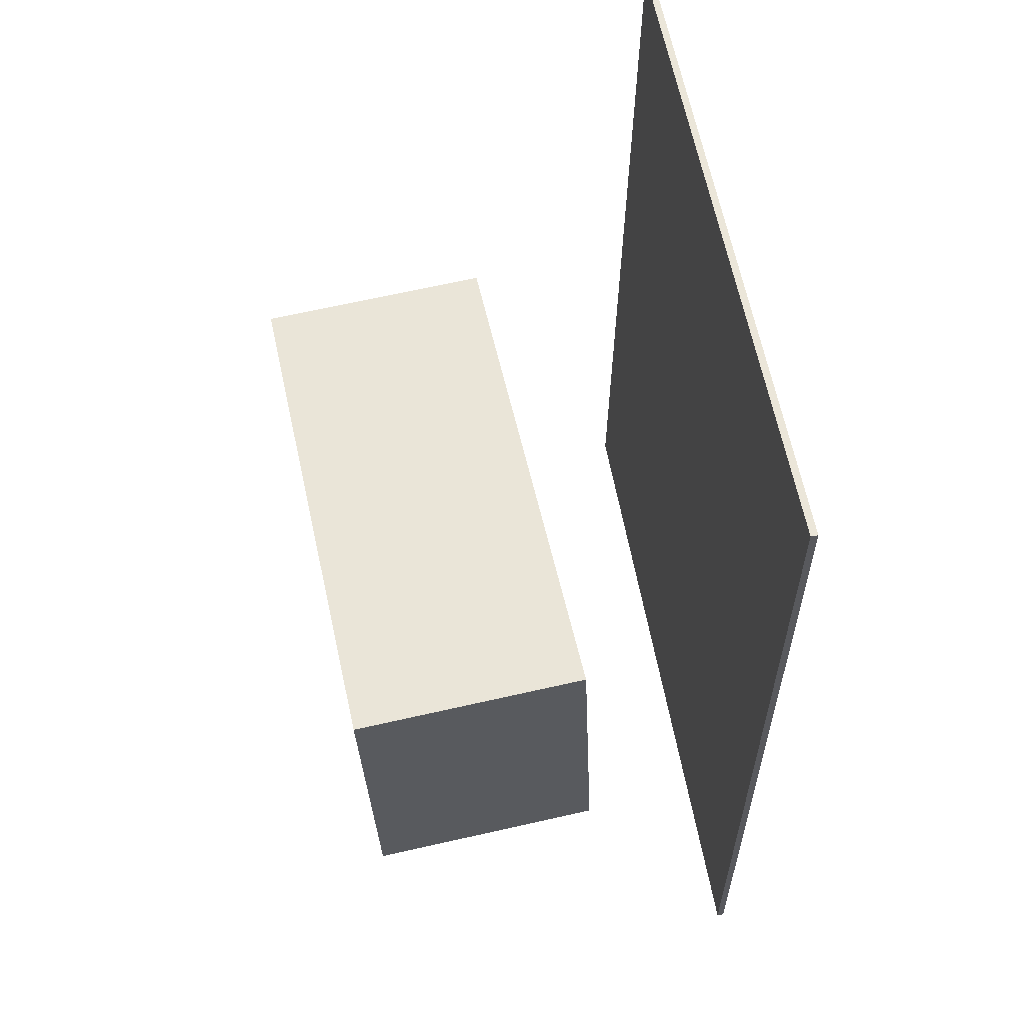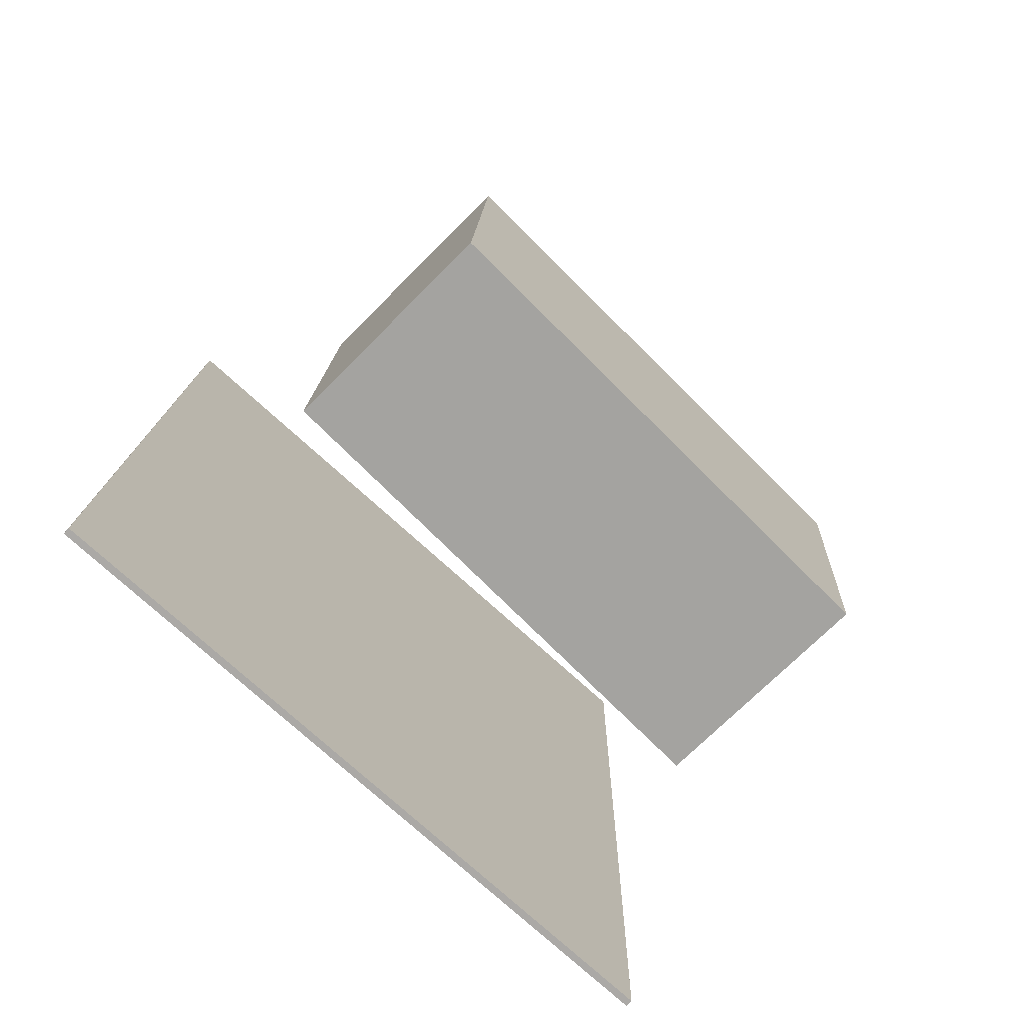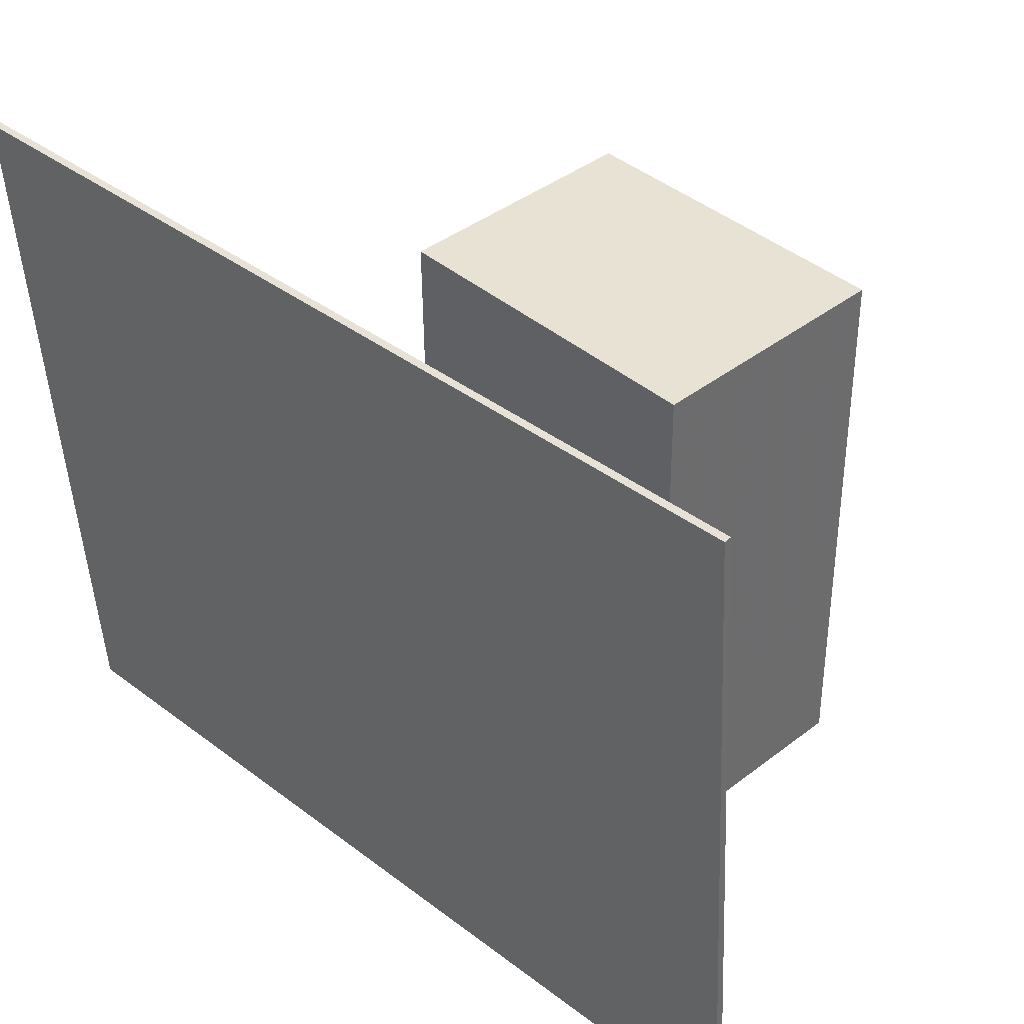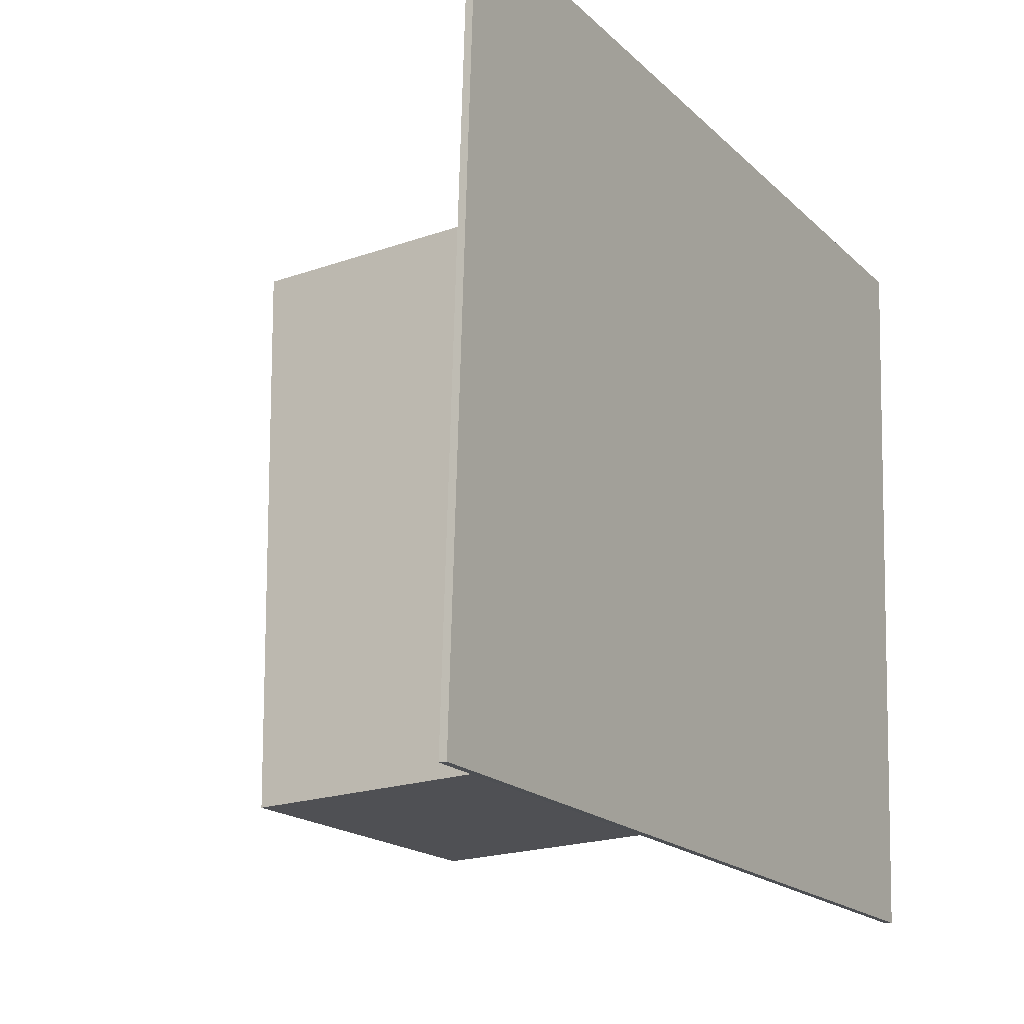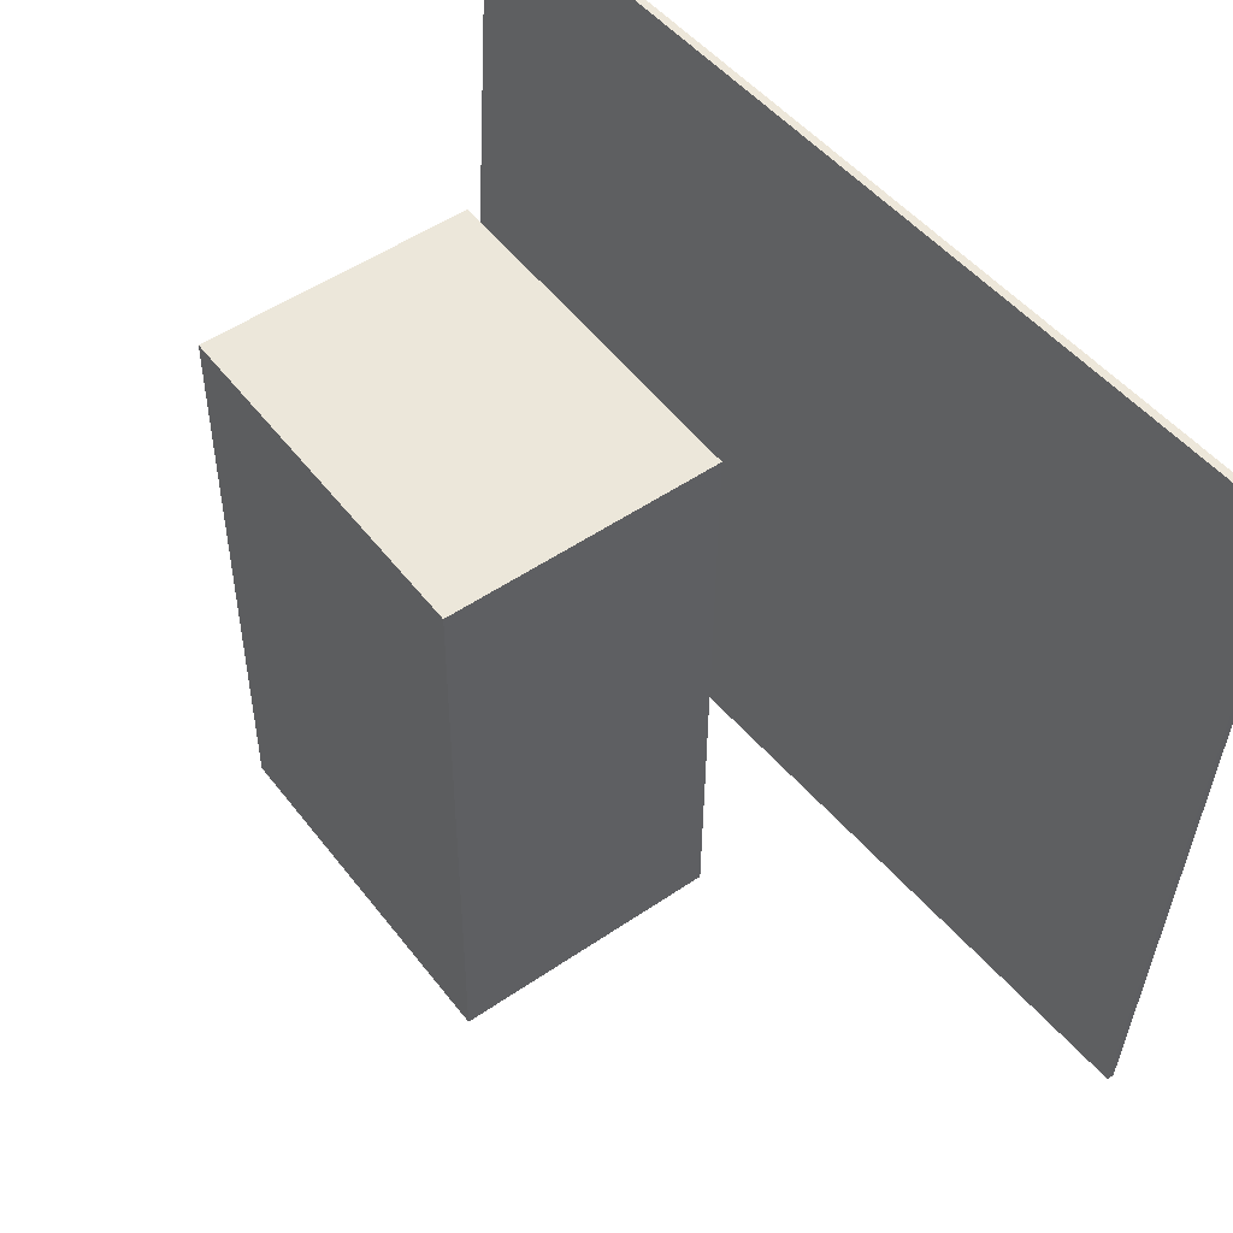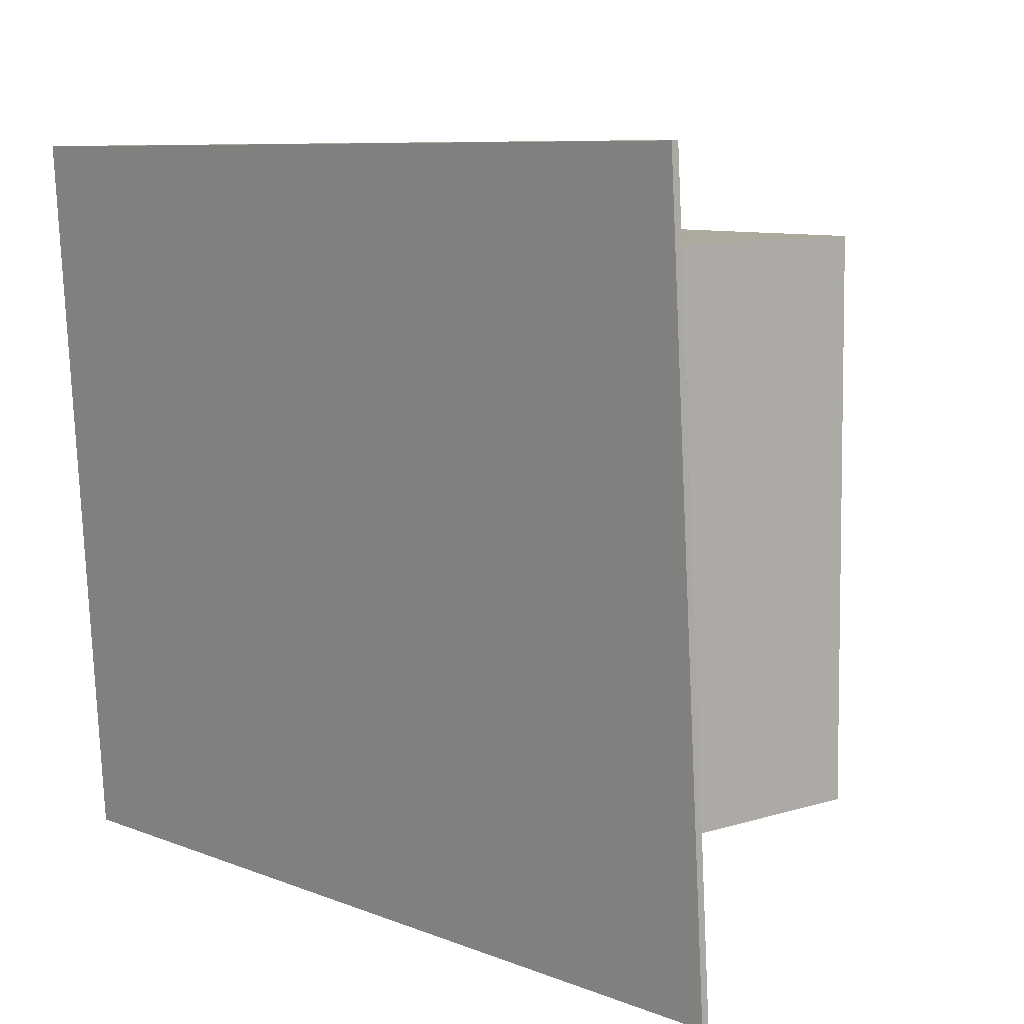
<metadata>
{"format":"obj","ext":"obj","renderer":"f3d","projection":"perspective","resolution":1024,"background":"white","views":[{"elev":56.0,"azim":167.7,"up":"+Y"},{"elev":-74.5,"azim":45.4,"up":"+Y"},{"elev":40.7,"azim":-46.0,"up":"+Z"},{"elev":-19.8,"azim":-149.5,"up":"+Z"},{"elev":51.1,"azim":140.8,"up":"+Z"},{"elev":9.7,"azim":-41.7,"up":"+Z"}]}
</metadata>
<code>
v -0.1263 -0.3924 -0.2819
v -0.1518 -0.3795 0.3119
v -0.1322 -0.3925 -0.2822
v -0.1578 -0.3796 0.3116
v -0.1316 0.3387 -0.298
v -0.1572 0.3516 0.2958
v -0.1376 0.3387 -0.2982
v -0.1631 0.3515 0.2956
f 1.0 7.0 5.0
f 1.0 3.0 7.0
f 1.0 4.0 3.0
f 1.0 2.0 4.0
f 3.0 8.0 7.0
f 3.0 4.0 8.0
f 5.0 7.0 8.0
f 5.0 8.0 6.0
f 1.0 5.0 6.0
f 1.0 6.0 2.0
f 2.0 6.0 8.0
f 2.0 8.0 4.0
v 0.001 -0.2097 -0.2236
v 0.002414 -0.2029 0.2306
v 0.01332 0.05777 -0.2276
v 0.01473 0.06456 0.2266
v 0.204 -0.219 -0.2241
v 0.2054 -0.2122 0.2301
v 0.2163 0.04841 -0.2281
v 0.2177 0.05521 0.2261
f 9.0 15.0 13.0
f 9.0 11.0 15.0
f 9.0 12.0 11.0
f 9.0 10.0 12.0
f 11.0 16.0 15.0
f 11.0 12.0 16.0
f 13.0 15.0 16.0
f 13.0 16.0 14.0
f 9.0 13.0 14.0
f 9.0 14.0 10.0
f 10.0 14.0 16.0
f 10.0 16.0 12.0

</code>
